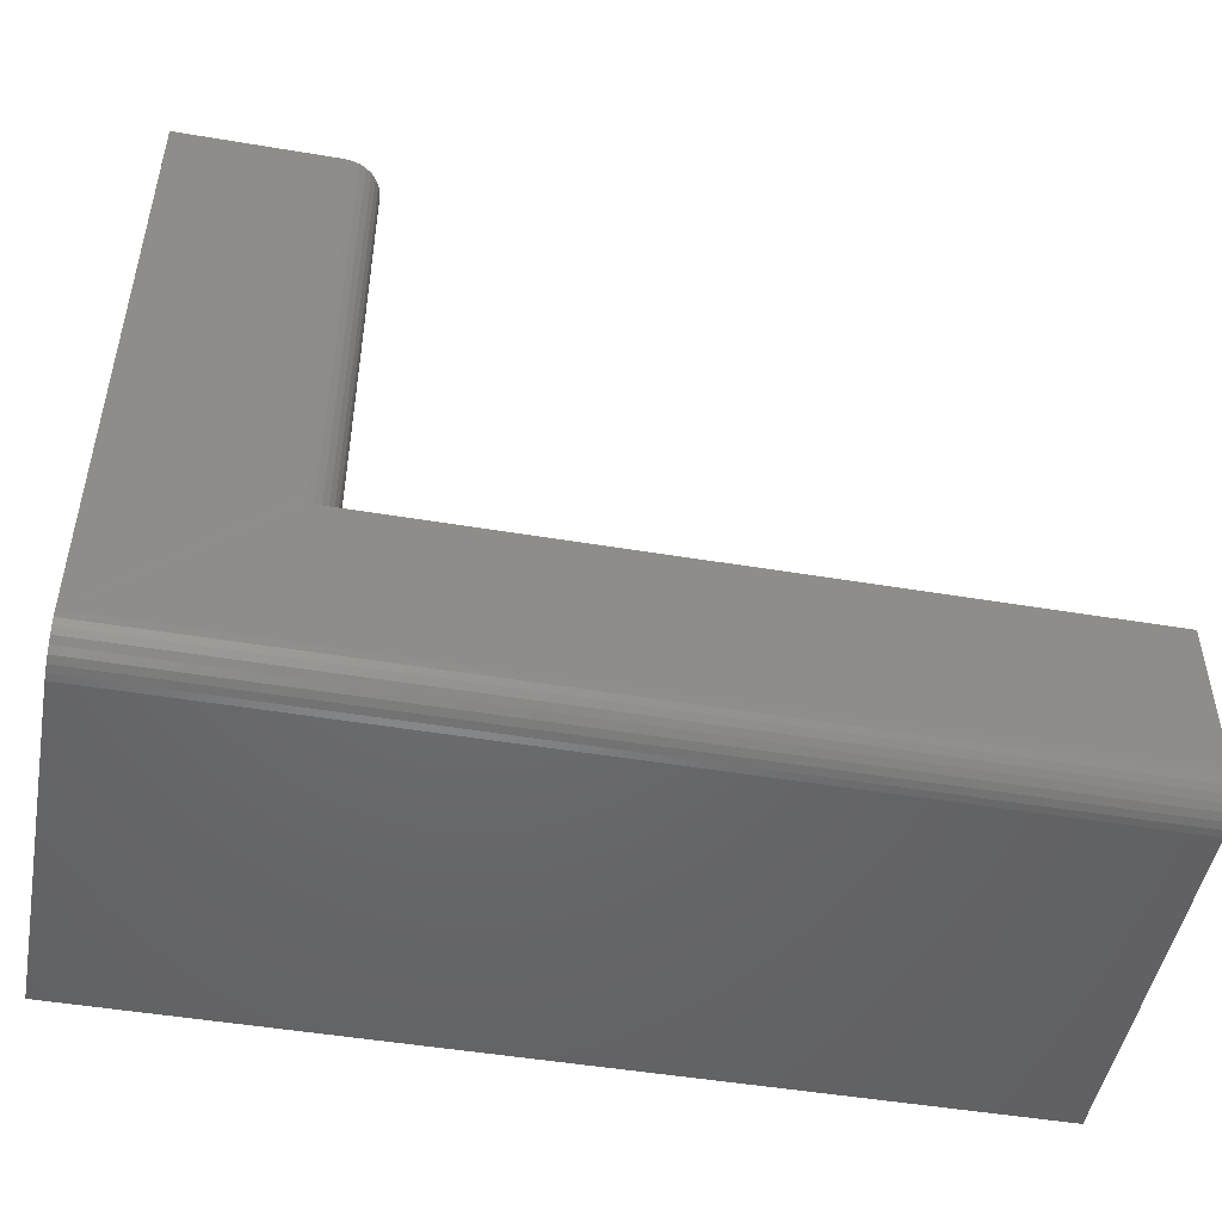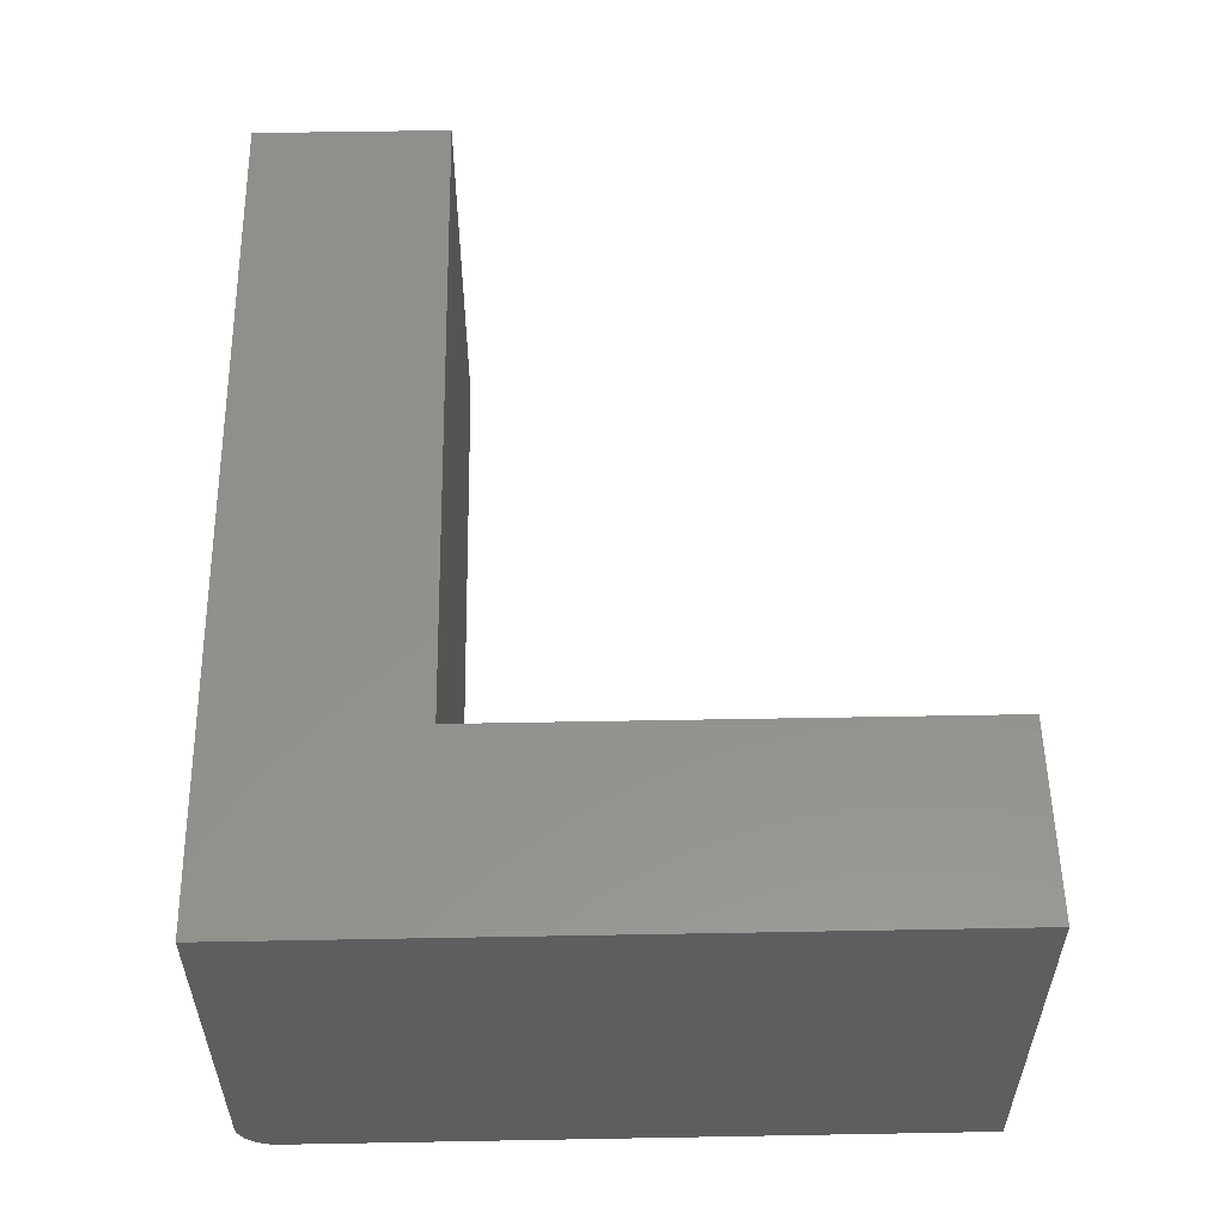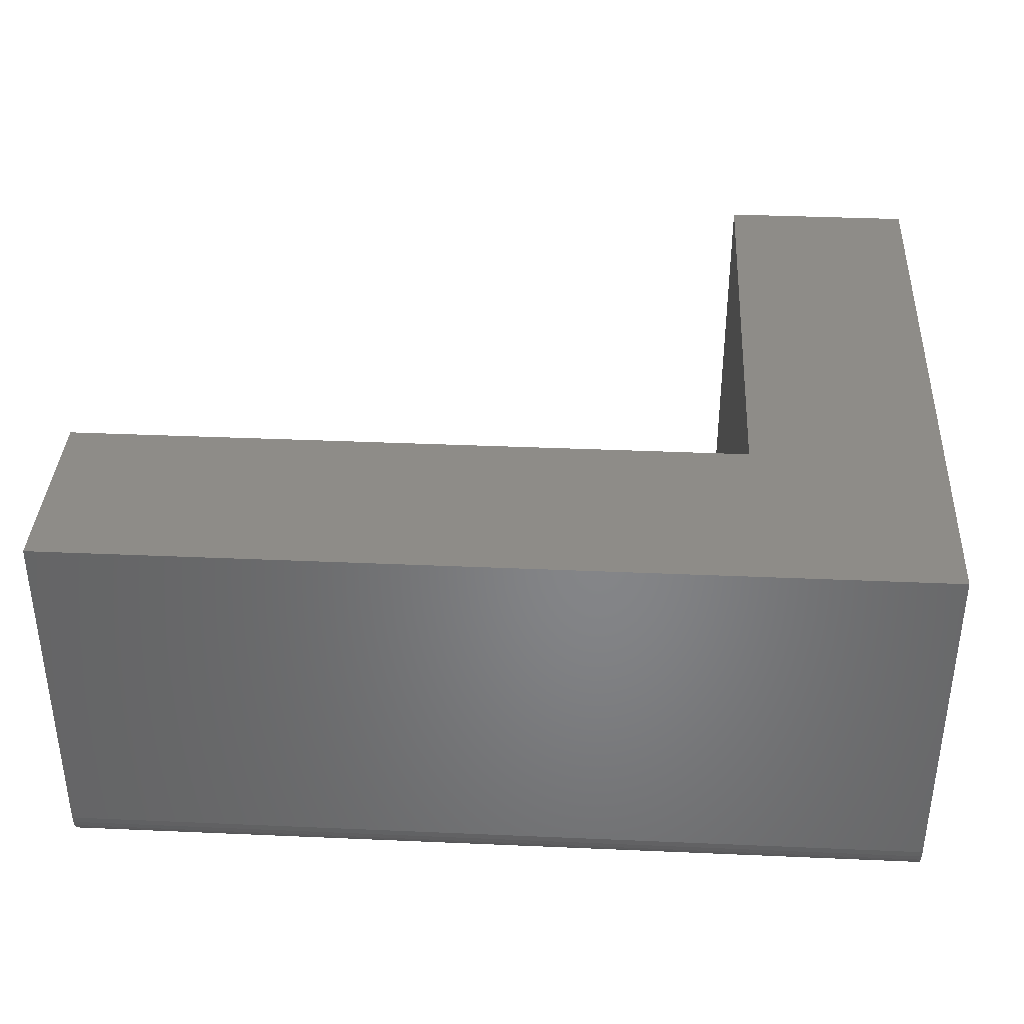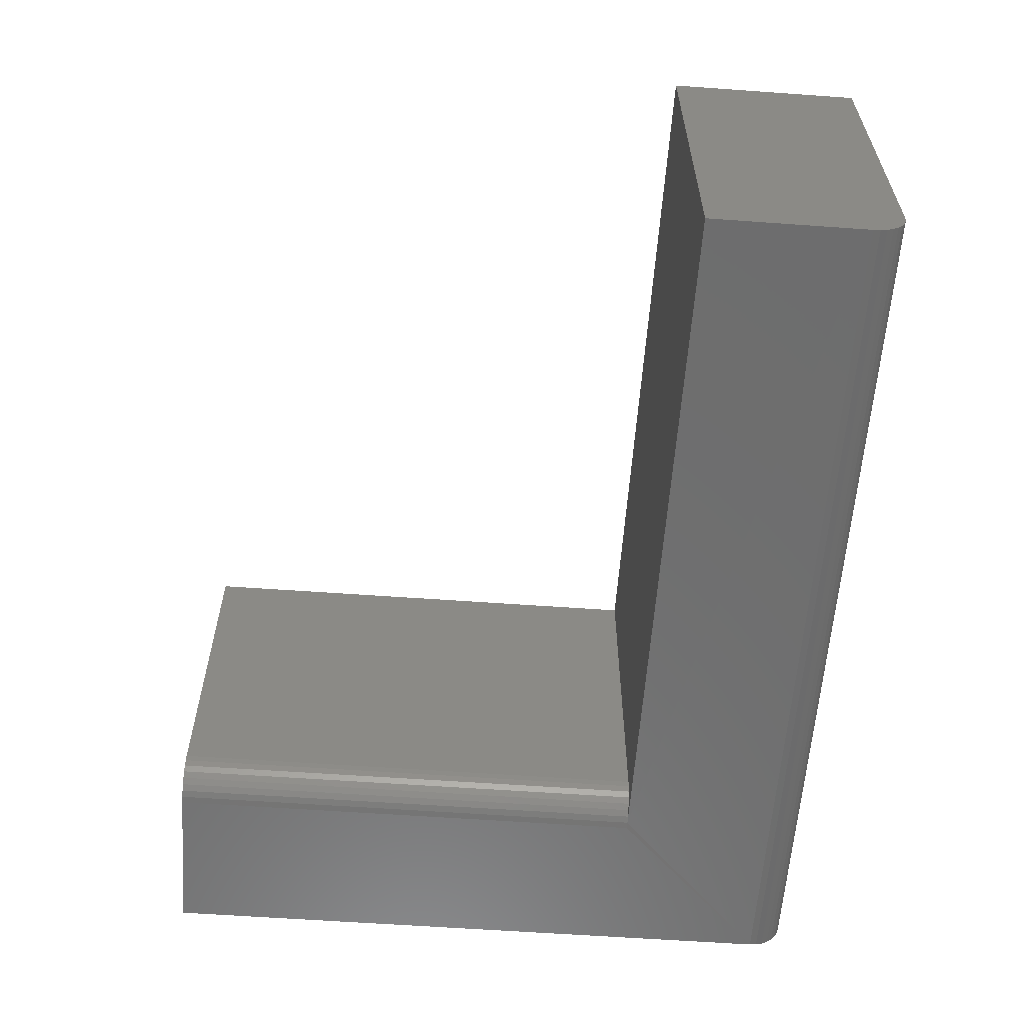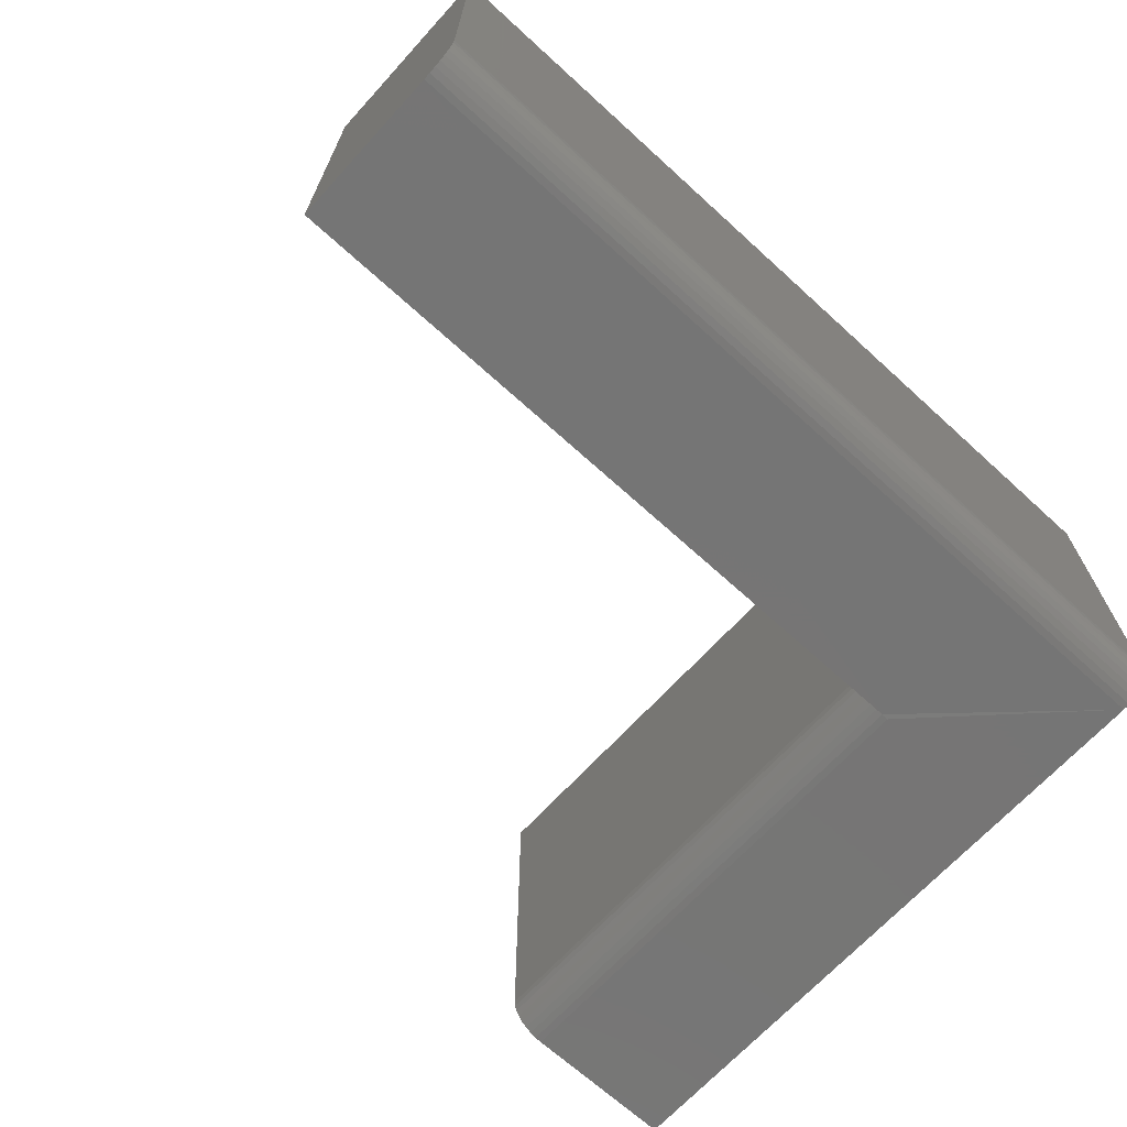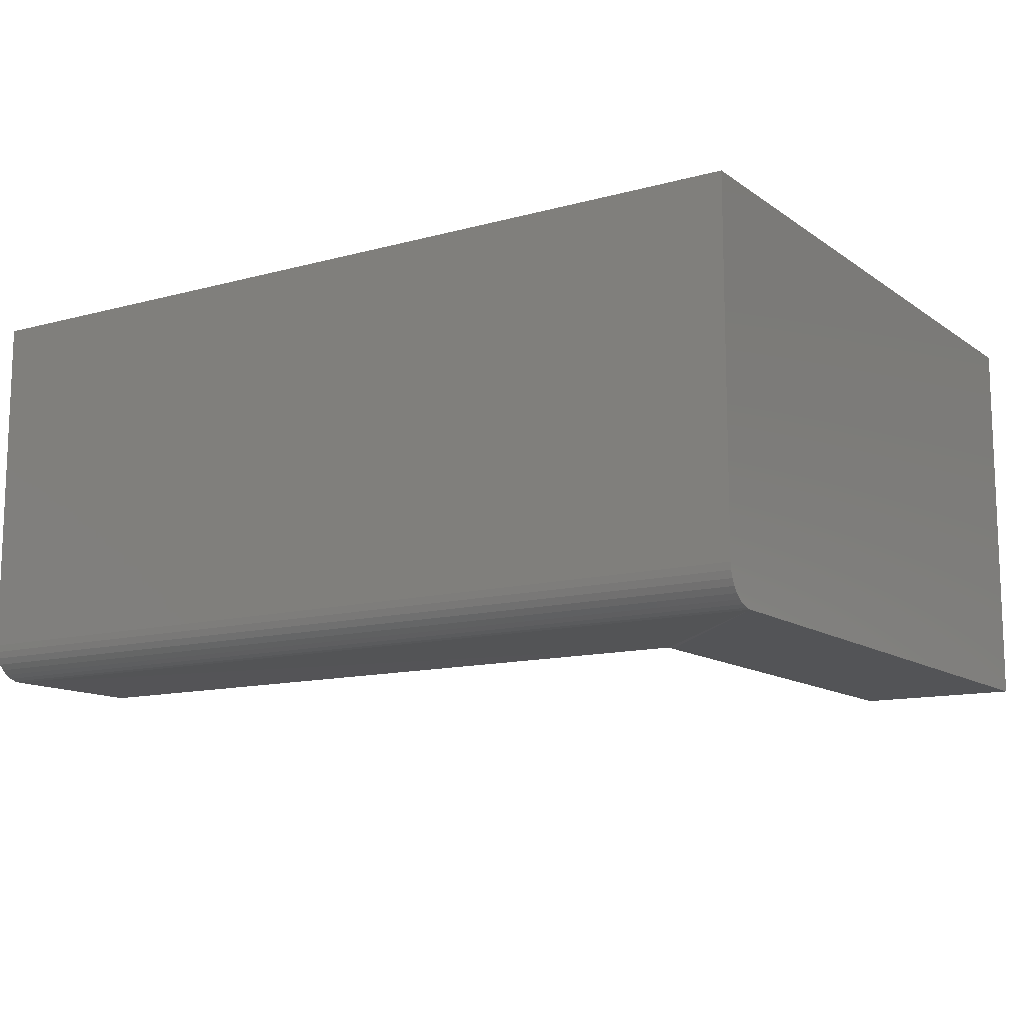
<metadata>
{"format":"stl","ext":"stl","renderer":"f3d","projection":"perspective","resolution":1024,"background":"white","views":[{"elev":-48.5,"azim":-10.6,"up":"+Z"},{"elev":54.8,"azim":-91.1,"up":"+Y"},{"elev":37.2,"azim":-176.8,"up":"+Y"},{"elev":-60.1,"azim":85.8,"up":"+Y"},{"elev":-67.9,"azim":137.6,"up":"+Y"},{"elev":-12.4,"azim":-147.4,"up":"+Y"}]}
</metadata>
<code>
# stl→obj: 44 verts, 84 faces
v 0.7578 -0.3359 0.03125
v 0.7578 -0.3353 0.02515
v 0.7578 -0.3336 0.01929
v 0.7578 -0.3359 0.1675
v 0.7578 -0.3307 0.01389
v 0.7578 -0.3268 0.009153
v 0.7578 -0.322 0.005267
v 0.7578 -0.3166 0.002379
v 0.7578 -0.3108 0.0006005
v 0.7578 -0.3047 -4.64e-17
v 0.7578 0 -4.64e-17
v 0.7578 0 0.1675
v 0.1363 -0.3359 0.5903
v 3.615e-17 -0.3359 0.5903
v 0.1363 -0.3359 0.1675
v 1.914e-18 -0.3359 0.03125
v 0.1424 -0.3353 0.1675
v 0.1424 -0.3353 0.5903
v 0.1482 -0.3336 0.5903
v 0.1536 -0.3307 0.5903
v 0.1584 -0.3268 0.5903
v 0.1622 -0.322 0.5903
v 0.1651 -0.3166 0.5903
v 0.1669 -0.3108 0.5903
v 0.1675 -0.3047 0.5903
v 0.1675 0 0.5903
v 3.615e-17 0 0.5903
v 0.1675 -0.3047 0.1675
v 0.1675 0 0.1675
v 0.1669 -0.3108 0.1675
v 0.1651 -0.3166 0.1675
v 0.1622 -0.322 0.1675
v 0.1584 -0.3268 0.1675
v 0.1536 -0.3307 0.1675
v 0.1482 -0.3336 0.1675
v 0 -0.3047 0
v 3.677e-20 -0.3108 0.0006005
v 1.457e-19 -0.3166 0.002379
v 3.225e-19 -0.322 0.005267
v 5.605e-19 -0.3268 0.009153
v 8.504e-19 -0.3307 0.01389
v 1.181e-18 -0.3336 0.01929
v 1.54e-18 -0.3353 0.02515
v 0 0 0
f 1 2 3
f 4 1 3
f 4 3 5
f 4 5 6
f 4 6 7
f 4 7 8
f 4 8 9
f 4 9 10
f 4 10 11
f 4 11 12
f 13 14 15
f 15 14 16
f 15 16 17
f 16 1 17
f 17 1 4
f 13 18 19
f 14 13 19
f 14 19 20
f 14 20 21
f 14 21 22
f 14 22 23
f 14 23 24
f 14 24 25
f 14 25 26
f 14 26 27
f 28 29 25
f 25 29 26
f 4 12 29
f 4 29 28
f 4 28 30
f 4 30 31
f 4 31 32
f 4 32 33
f 4 33 34
f 4 34 35
f 4 35 17
f 36 10 37
f 37 10 9
f 37 9 38
f 38 9 8
f 38 8 39
f 39 8 7
f 39 7 40
f 40 7 6
f 40 6 41
f 41 6 5
f 41 5 42
f 42 5 3
f 42 3 43
f 43 3 2
f 43 2 16
f 16 2 1
f 28 25 30
f 30 25 24
f 30 24 31
f 31 24 23
f 31 23 32
f 32 23 22
f 32 22 33
f 33 22 21
f 33 21 34
f 34 21 20
f 34 20 35
f 35 20 19
f 35 19 17
f 17 19 18
f 17 18 15
f 15 18 13
f 36 37 38
f 44 36 38
f 44 38 39
f 44 39 40
f 44 40 41
f 44 41 42
f 44 42 43
f 44 43 16
f 44 16 14
f 44 14 27
f 36 44 10
f 10 44 11
f 26 29 27
f 27 29 44
f 29 12 44
f 44 12 11

</code>
